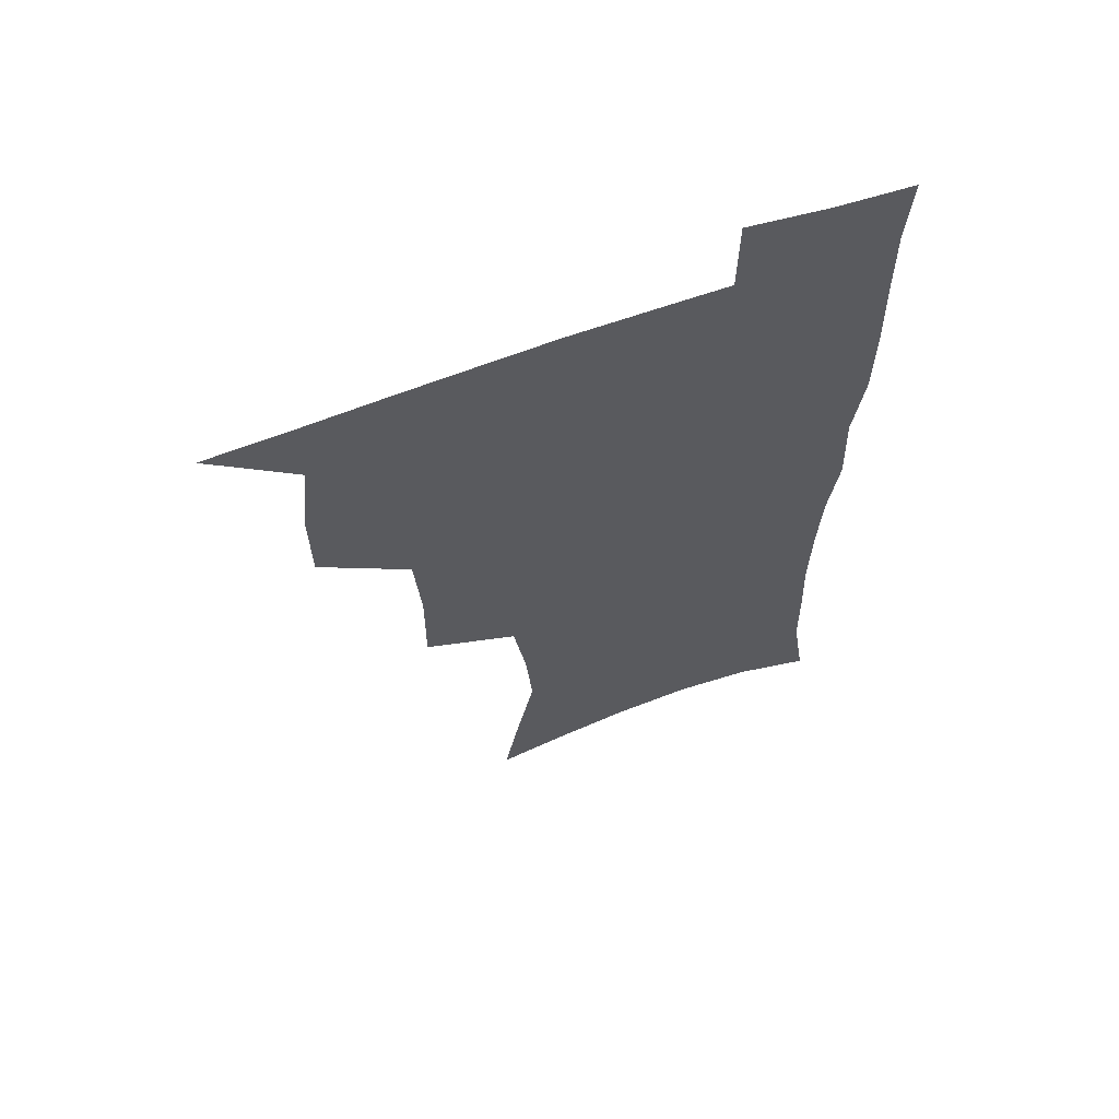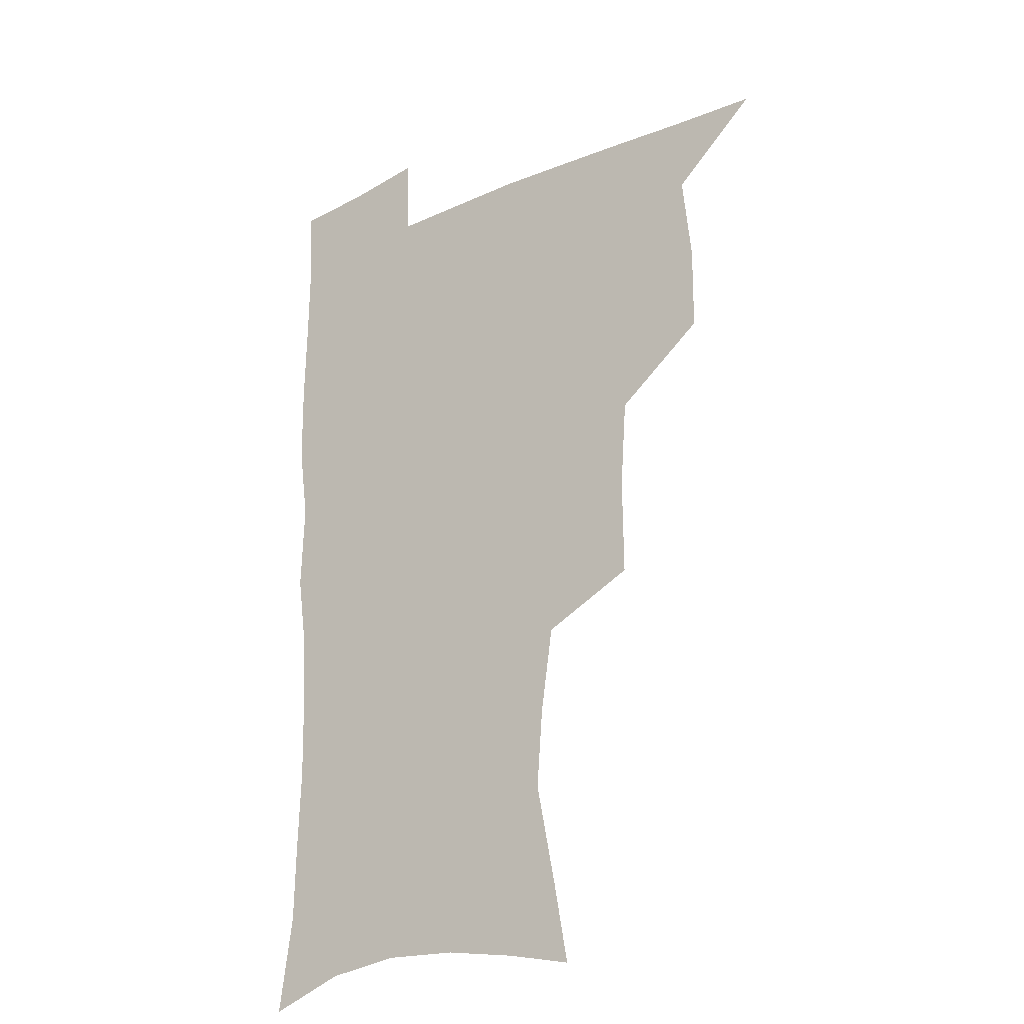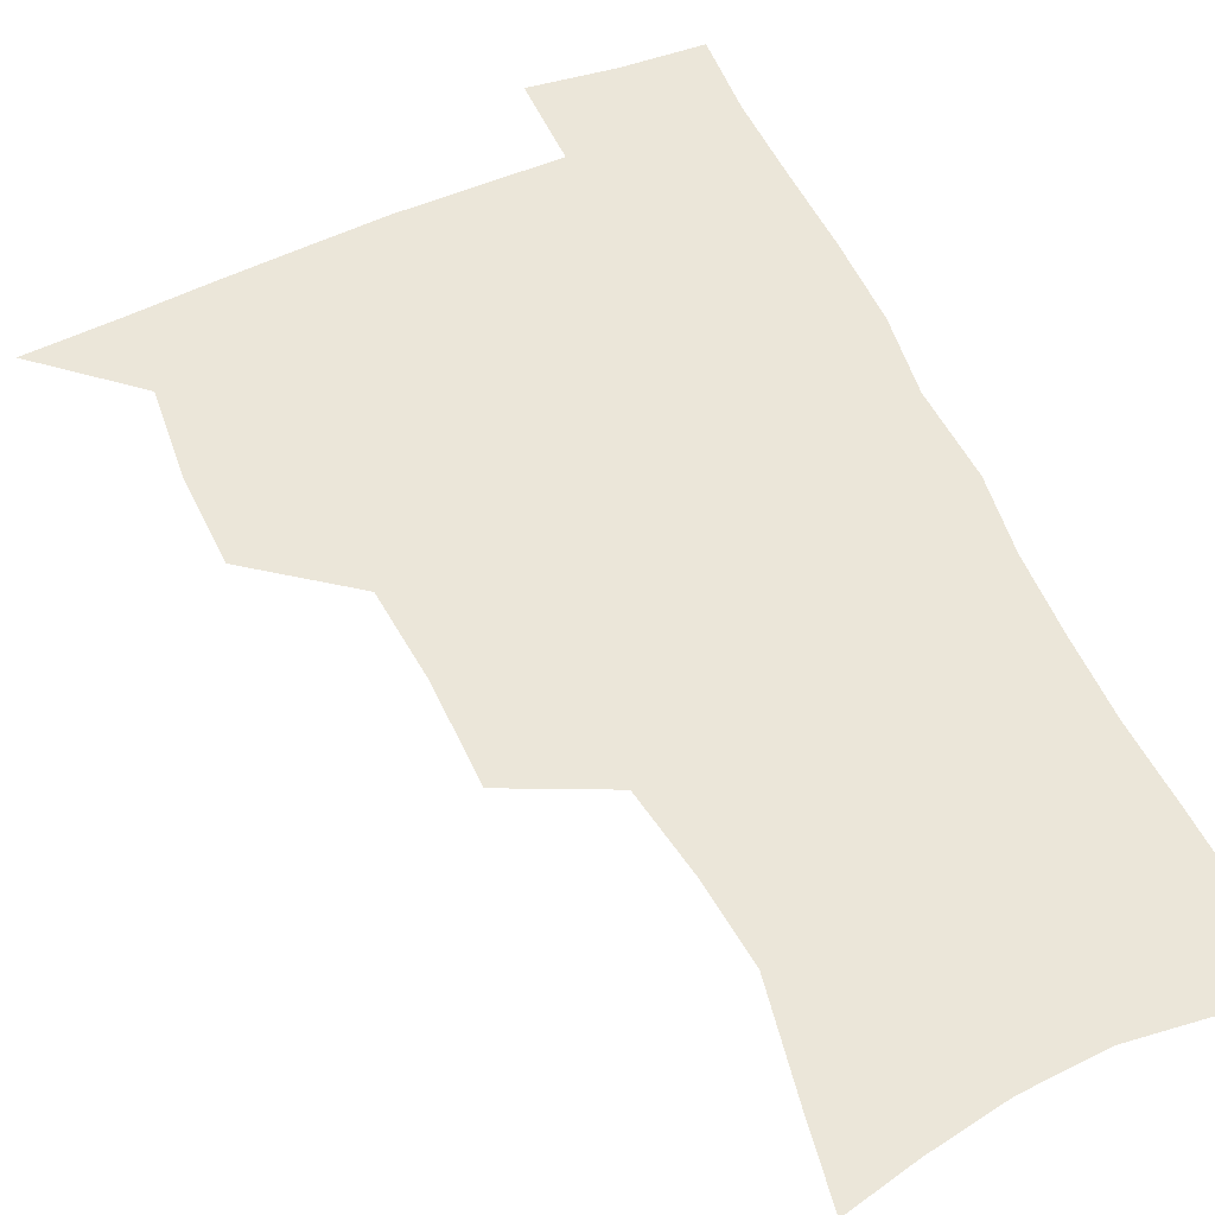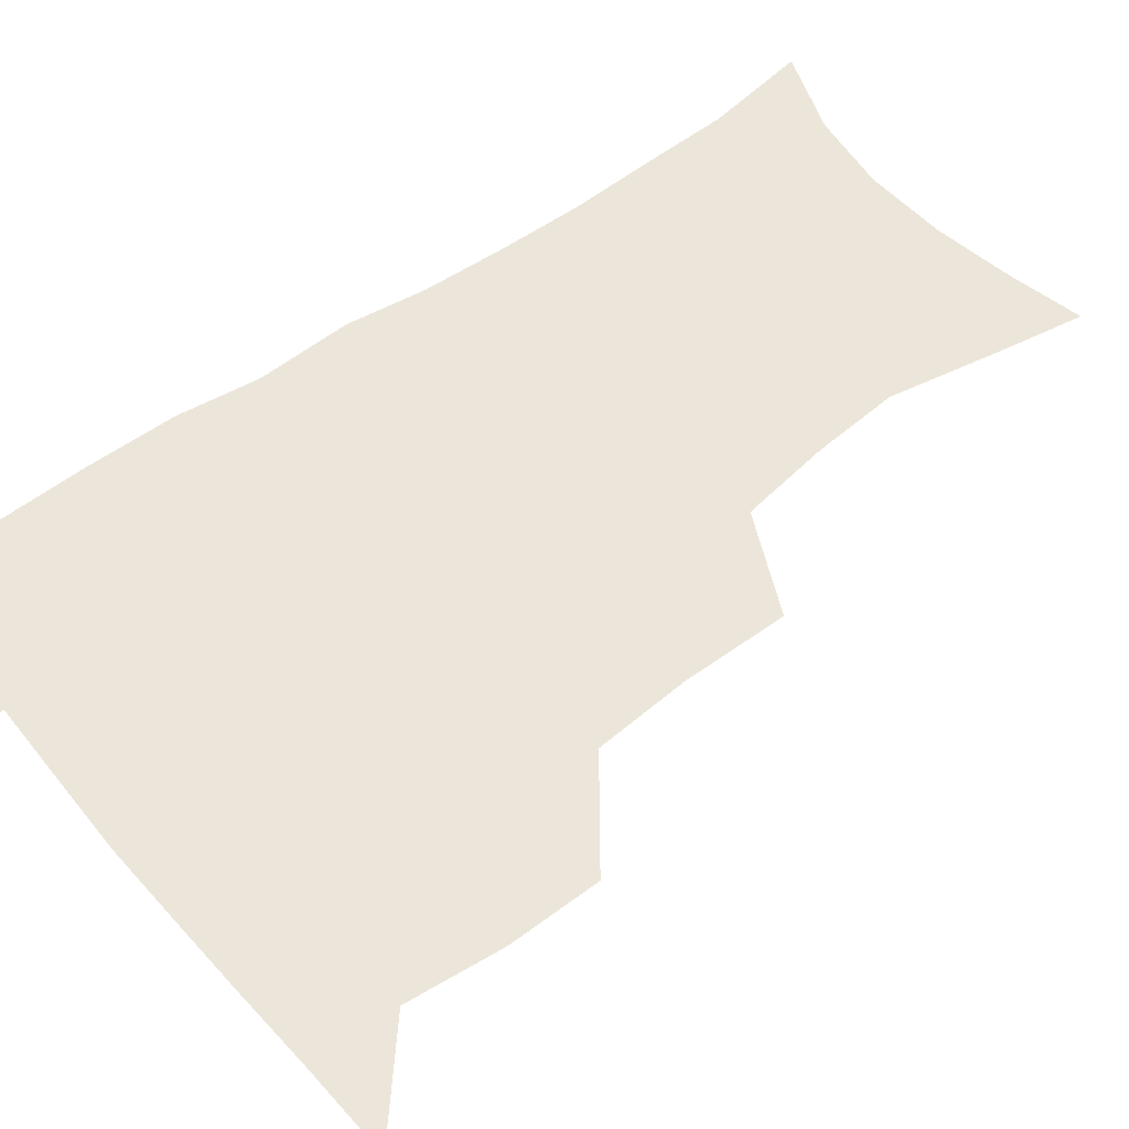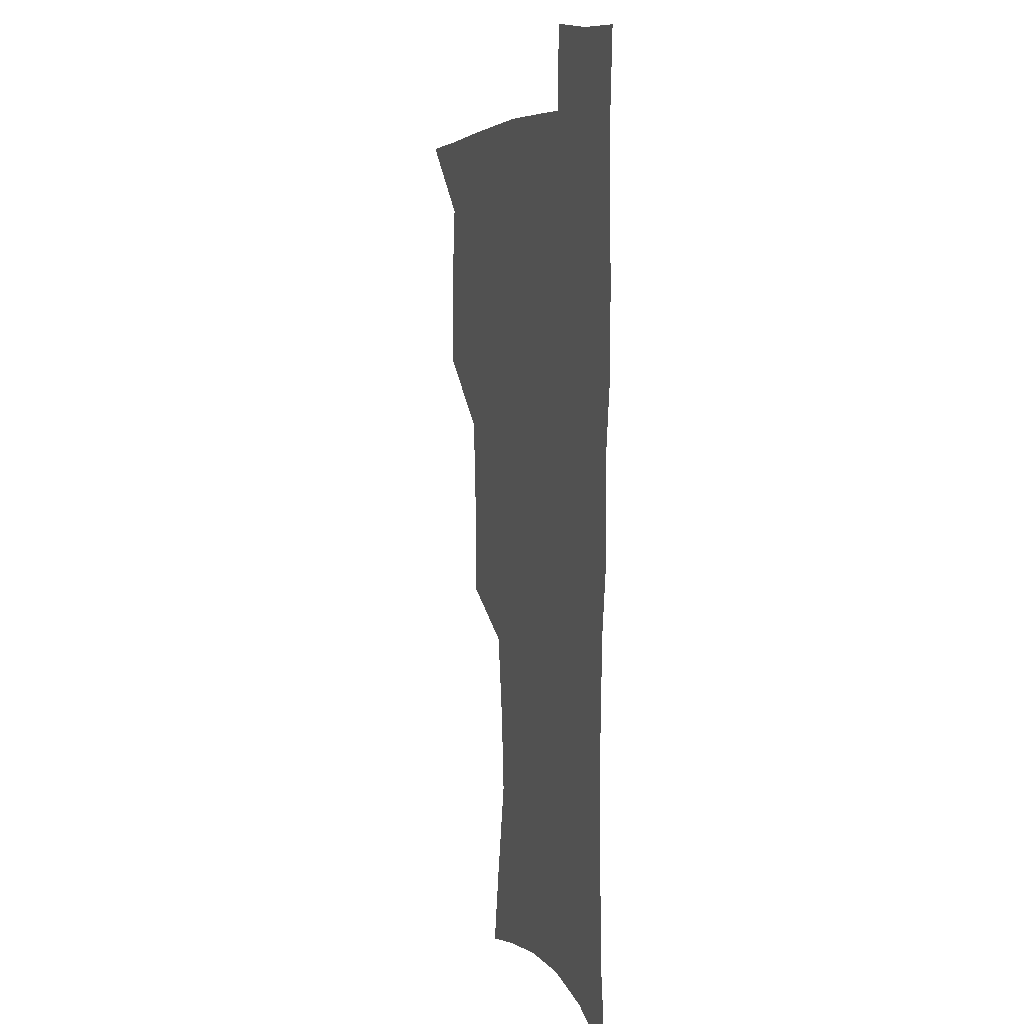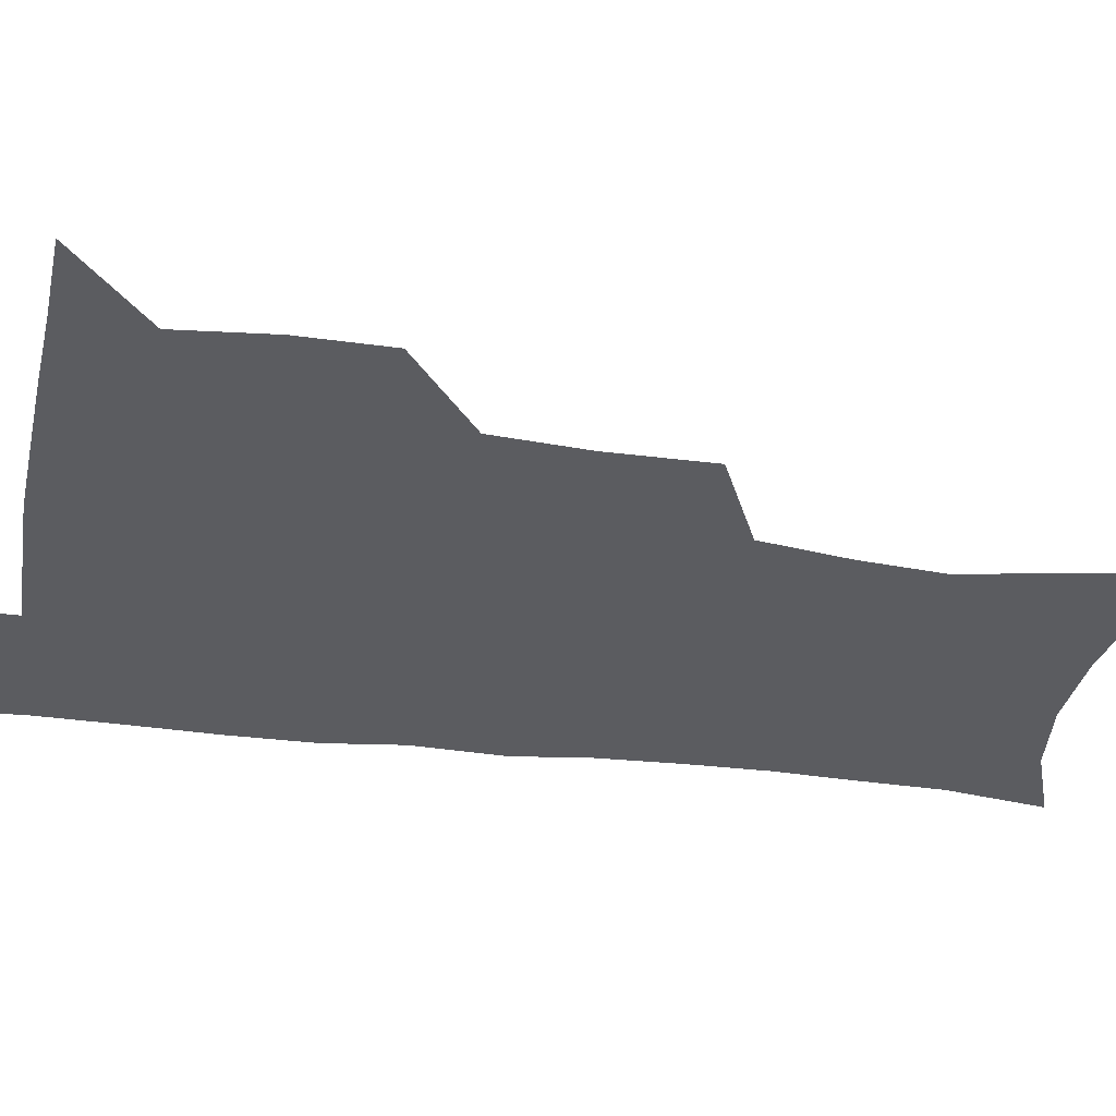
<metadata>
{"format":"obj","ext":"obj","renderer":"f3d","projection":"perspective","resolution":1024,"background":"white","views":[{"elev":64.2,"azim":-20.2,"up":"+Y"},{"elev":-24.0,"azim":-143.5,"up":"+Y"},{"elev":55.2,"azim":-24.9,"up":"+Z"},{"elev":54.5,"azim":-128.2,"up":"+Z"},{"elev":6.5,"azim":73.0,"up":"+Y"},{"elev":-35.2,"azim":-100.0,"up":"+Z"}]}
</metadata>
<code>
v 480.8 506.9 0
v 509.9 411.5 0
v 509.7 444 0
v 513.2 477.8 0
v 513.8 508.1 0
v 545.9 313.7 0
v 546.2 351.3 0
v 543.9 385 0
v 543.6 418.9 0
v 546.7 452.4 0
v 545.8 481.1 0
v 543.9 509.8 0
v 575.2 164.4 0
v 580.6 194.7 0
v 588.2 234 0
v 585.9 264.4 0
v 581.1 296.8 0
v 578.9 332.4 0
v 576.6 363.2 0
v 575.6 394.8 0
v 576.4 426.7 0
v 576.2 455.3 0
v 574.8 482.8 0
v 573.1 511.1 0
v 601.2 170.3 0
v 611.4 215.6 0
v 610.5 241.9 0
v 609.3 275.3 0
v 606.9 307 0
v 605.2 338.2 0
v 603.8 367.9 0
v 603.4 398.1 0
v 604.1 429.1 0
v 604.1 456.7 0
v 603.5 483.8 0
v 601.8 512.3 0
v 630.2 175.3 0
v 634.6 218 0
v 634.5 249.6 0
v 633.2 280.3 0
v 631.8 311 0
v 630.9 341.1 0
v 630.6 372.4 0
v 630.5 401 0
v 630.8 429.3 0
v 631.1 457.3 0
v 631.4 484.1 0
v 631.1 511.9 0
v 659.8 176.9 0
v 658.8 216.2 0
v 658.5 246.4 0
v 657 280.2 0
v 656.2 311.1 0
v 656.3 339.9 0
v 656.1 370.9 0
v 656.6 399.9 0
v 657.4 428.1 0
v 657.9 456.4 0
v 659 483.7 0
v 659.9 511.5 0
v 660.2 543.4 0
v 688.4 173.2 0
v 684.2 211.1 0
v 683 242.8 0
v 682.1 274.3 0
v 681.7 305.1 0
v 681.8 335.7 0
v 683.3 364.5 0
v 685.2 393.2 0
v 685.4 423.7 0
v 686 453.3 0
v 687.1 482.1 0
v 688.1 510.8 0
v 691 538.9 0
v 717.9 162.5 0
v 712.5 199.5 0
v 711.8 229.3 0
v 710.7 260.7 0
v 711.2 290.9 0
v 712.7 321.1 0
v 716.5 349.4 0
v 715.3 383.5 0
v 719.2 412.6 0
v 719.5 444.3 0
v 718.7 476.6 0
v 718.3 507.8 0
v 720.1 536.7 0
f 4 5 1
f 8 9 2
f 2 9 3
f 9 10 3
f 3 10 4
f 10 11 4
f 4 11 5
f 11 12 5
f 17 18 6
f 6 18 7
f 18 19 7
f 7 19 8
f 19 20 8
f 8 20 9
f 20 21 9
f 9 21 10
f 21 22 10
f 10 22 11
f 22 23 11
f 11 23 12
f 23 24 12
f 13 25 14
f 25 26 14
f 14 26 15
f 26 27 15
f 15 27 16
f 27 28 16
f 16 28 17
f 28 29 17
f 17 29 18
f 29 30 18
f 18 30 19
f 30 31 19
f 19 31 20
f 31 32 20
f 20 32 21
f 32 33 21
f 21 33 22
f 33 34 22
f 22 34 23
f 34 35 23
f 23 35 24
f 35 36 24
f 25 37 26
f 37 38 26
f 26 38 27
f 38 39 27
f 27 39 28
f 39 40 28
f 28 40 29
f 40 41 29
f 29 41 30
f 41 42 30
f 30 42 31
f 42 43 31
f 31 43 32
f 43 44 32
f 32 44 33
f 44 45 33
f 33 45 34
f 45 46 34
f 34 46 35
f 46 47 35
f 35 47 36
f 47 48 36
f 37 49 38
f 49 50 38
f 38 50 39
f 50 51 39
f 39 51 40
f 51 52 40
f 40 52 41
f 52 53 41
f 41 53 42
f 53 54 42
f 42 54 43
f 54 55 43
f 43 55 44
f 55 56 44
f 44 56 45
f 56 57 45
f 45 57 46
f 57 58 46
f 46 58 47
f 58 59 47
f 47 59 48
f 59 60 48
f 49 62 50
f 62 63 50
f 50 63 51
f 63 64 51
f 51 64 52
f 64 65 52
f 52 65 53
f 65 66 53
f 53 66 54
f 66 67 54
f 54 67 55
f 67 68 55
f 55 68 56
f 68 69 56
f 56 69 57
f 69 70 57
f 57 70 58
f 70 71 58
f 58 71 59
f 71 72 59
f 59 72 60
f 72 73 60
f 60 73 61
f 73 74 61
f 62 75 63
f 75 76 63
f 63 76 64
f 76 77 64
f 64 77 65
f 77 78 65
f 65 78 66
f 78 79 66
f 66 79 67
f 79 80 67
f 67 80 68
f 80 81 68
f 68 81 69
f 81 82 69
f 69 82 70
f 82 83 70
f 70 83 71
f 83 84 71
f 71 84 72
f 84 85 72
f 72 85 73
f 85 86 73
f 73 86 74
f 86 87 74

</code>
